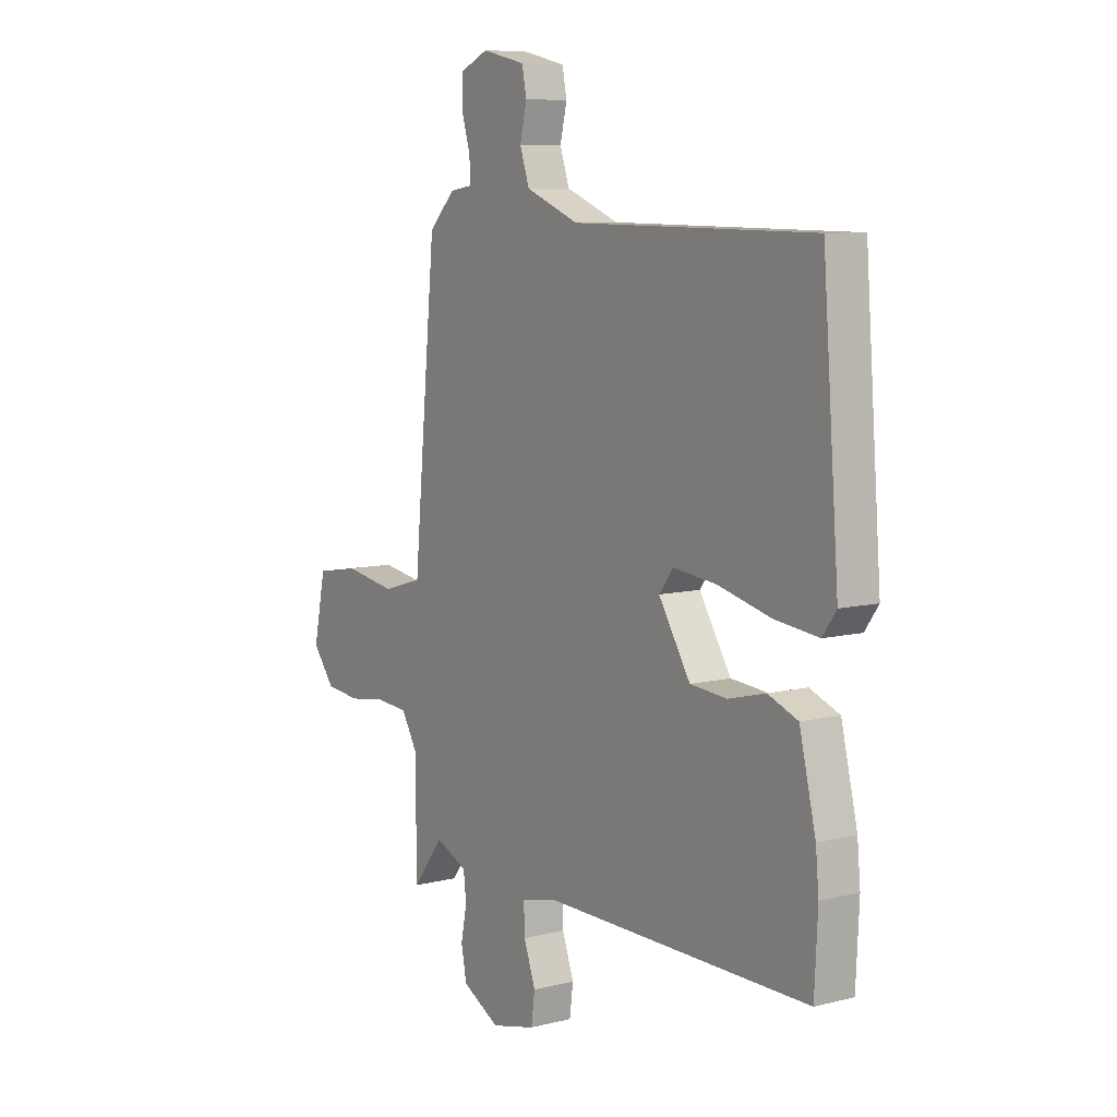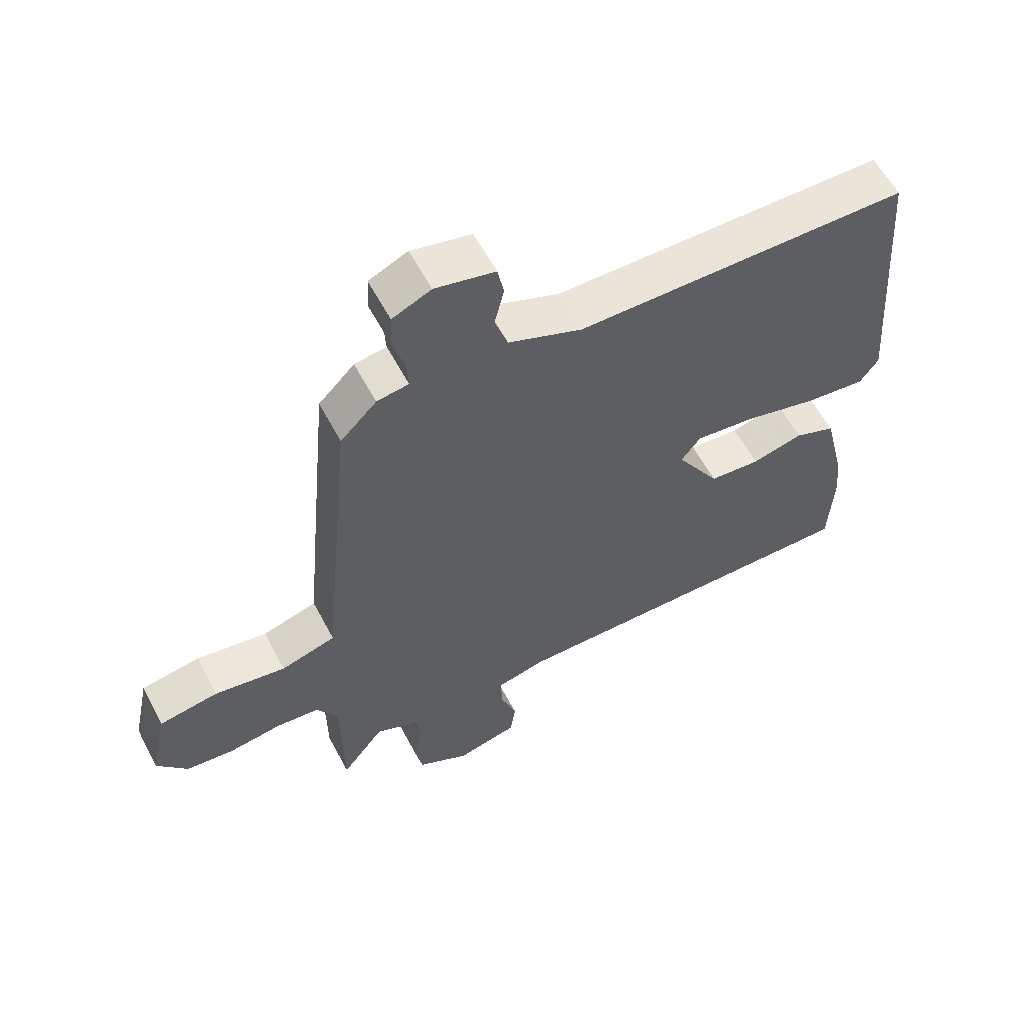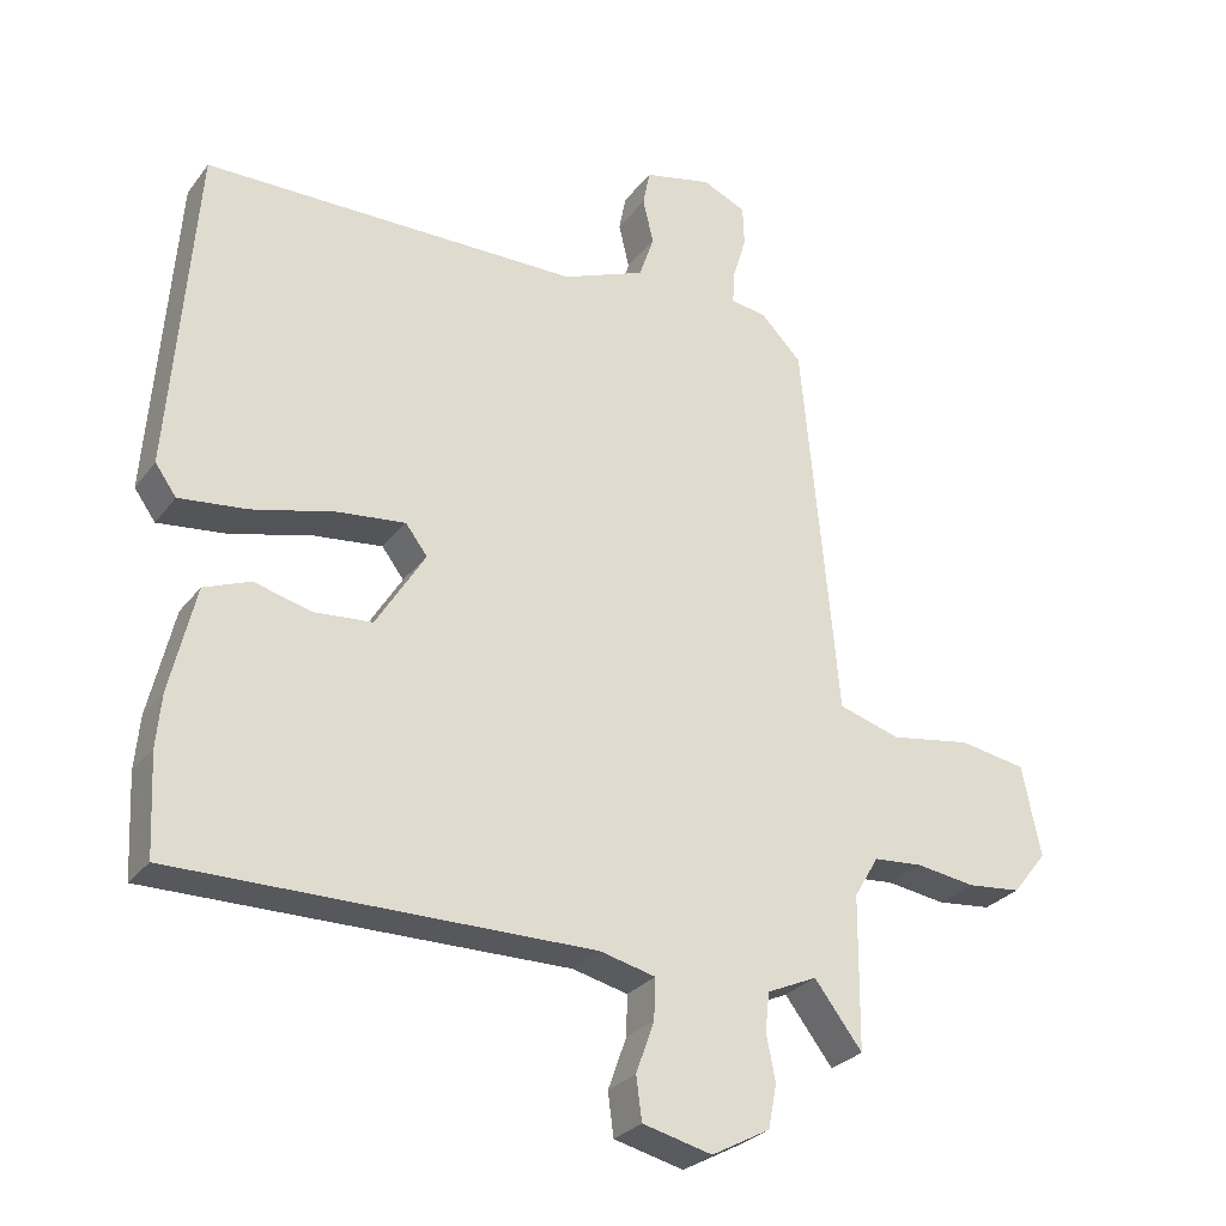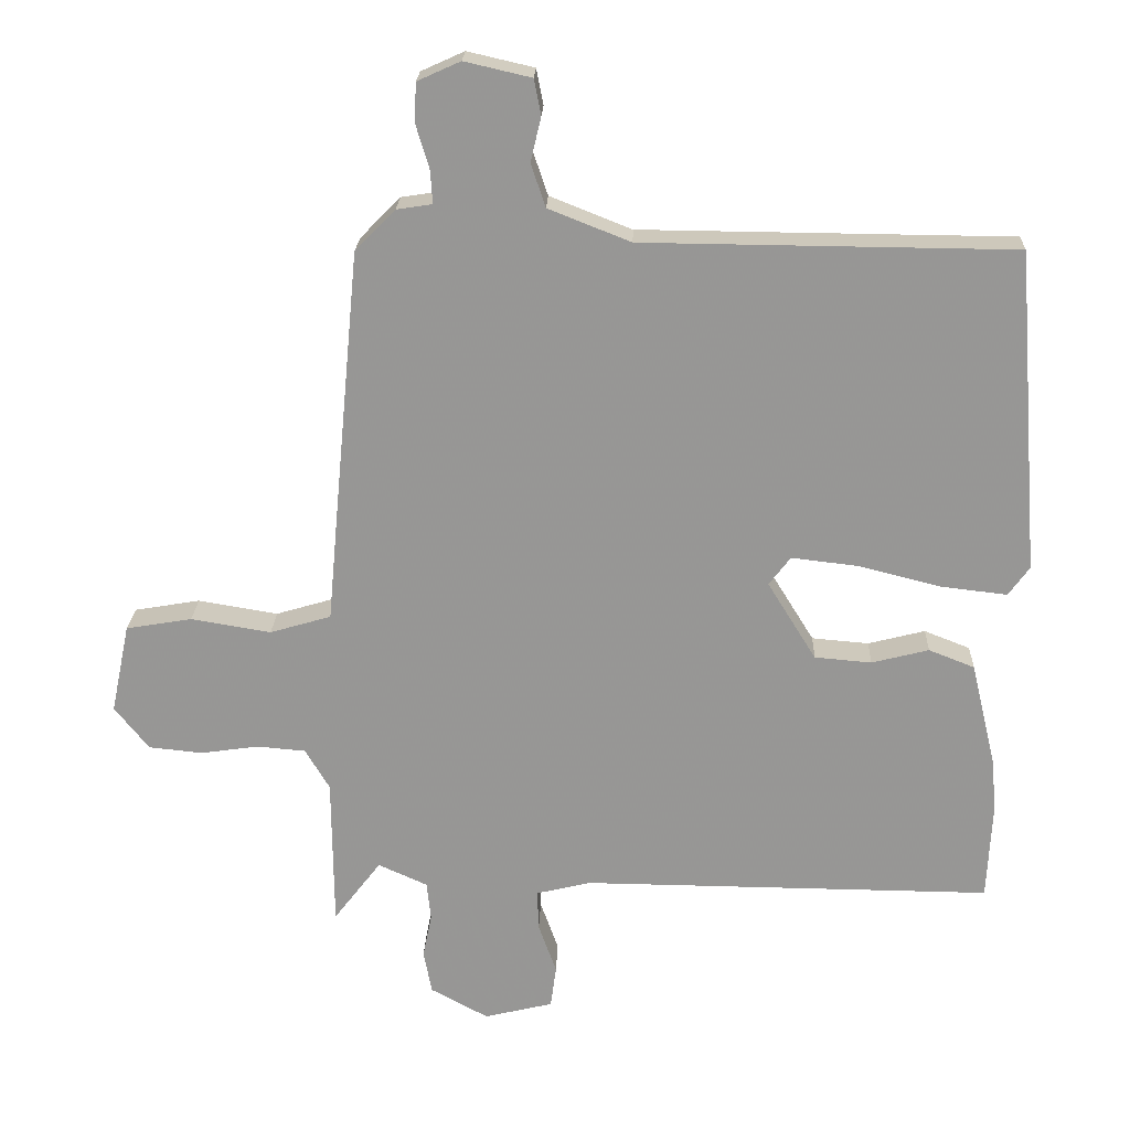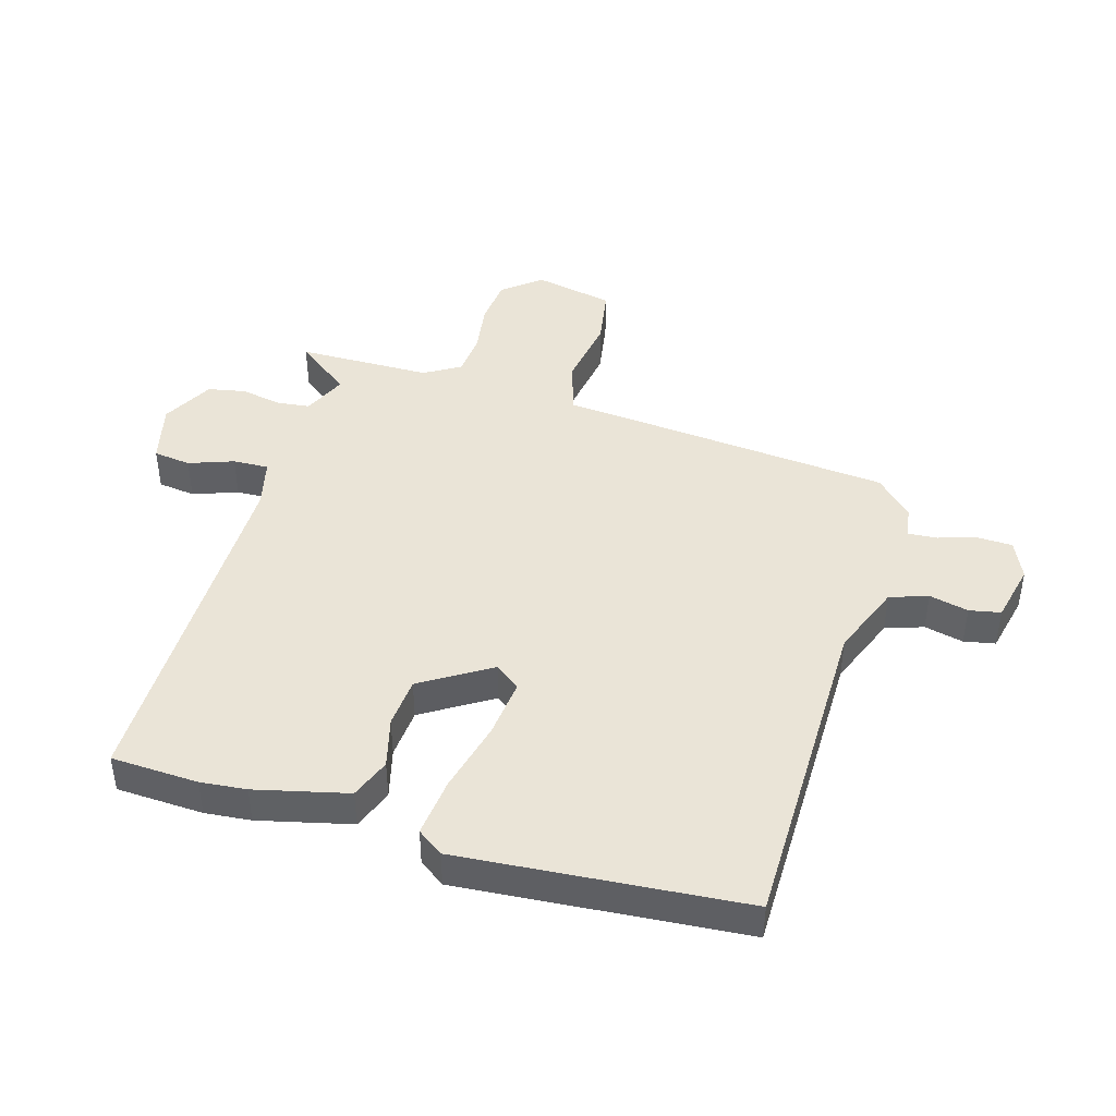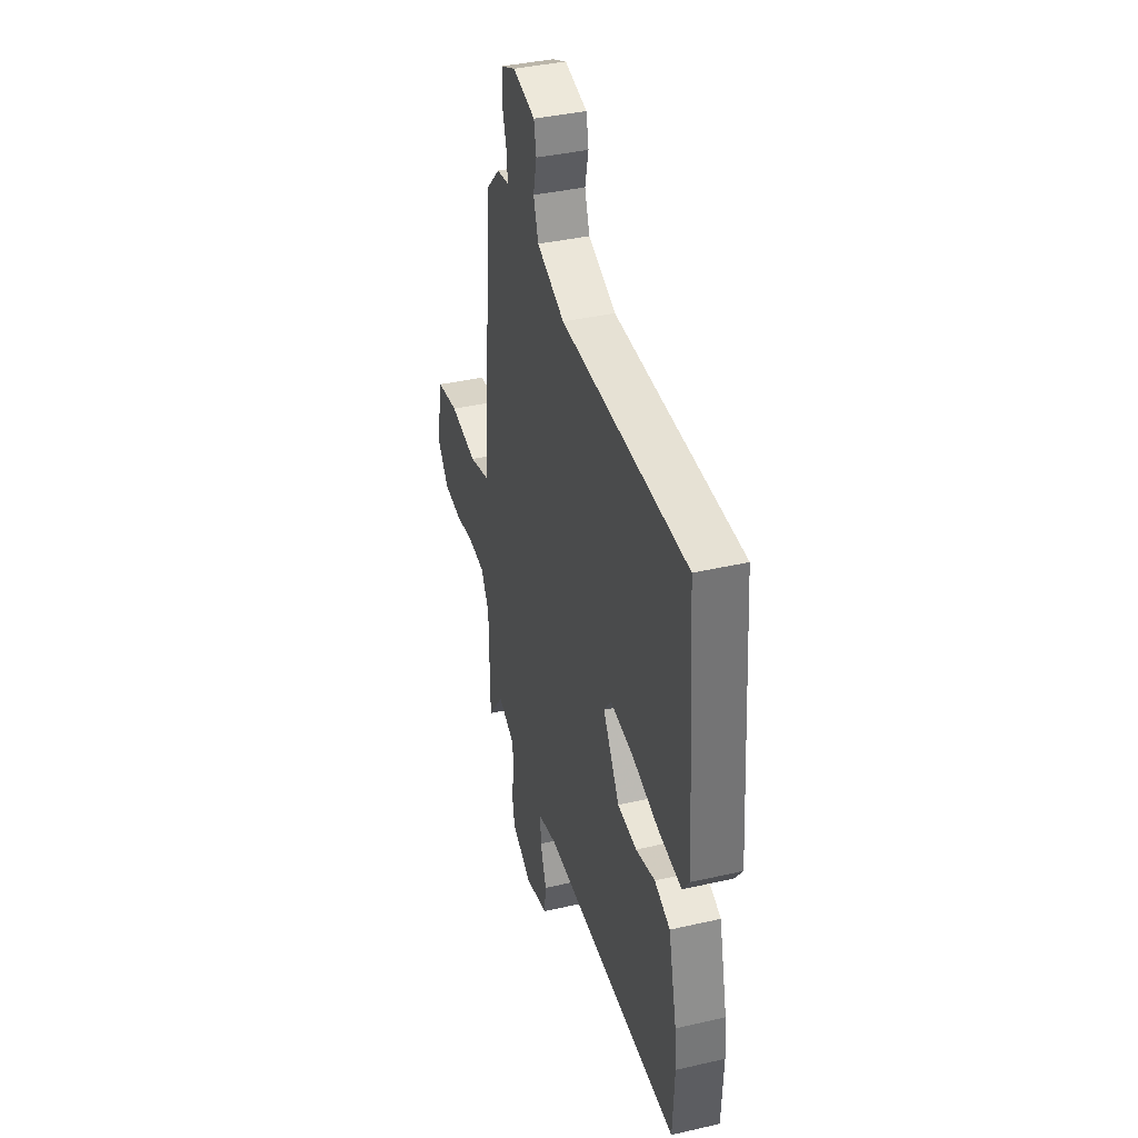
<metadata>
{"format":"obj","ext":"obj","renderer":"f3d","projection":"perspective","resolution":1024,"background":"white","views":[{"elev":8.3,"azim":-124.6,"up":"+Z"},{"elev":59.4,"azim":152.2,"up":"+Z"},{"elev":-28.1,"azim":-29.4,"up":"+Z"},{"elev":21.7,"azim":-177.9,"up":"+Z"},{"elev":43.8,"azim":-73.8,"up":"+Y"},{"elev":38.6,"azim":-106.1,"up":"+Z"}]}
</metadata>
<code>
v 0.475 0.07 -0.56
v 0.407 0.07 -0.471
v 0.336 0.07 -0.503
v 0.33 0.07 -0.558
v 0.343 0.07 -0.623
v 0.331 0.07 -0.685
v 0.248 0.07 -0.73
v 0.149 0.07 -0.706
v 0.141 0.07 -0.645
v 0.167 0.07 -0.572
v 0.169 0.07 -0.514
v 0.09 0.07 -0.495
v -0.5 0.07 -0.5
v -0.507 0.07 -0.358
v -0.5 0.07 -0.283
v -0.464 0.07 -0.132
v -0.398 0.07 -0.106
v -0.316 0.07 -0.127
v -0.234 0.07 -0.12
v -0.164 0.07 -0.007
v -0.195 0.07 0.034
v -0.291 0.07 0.023
v -0.409 0.07 -0.007
v -0.505 0.07 -0.018
v -0.535 0.07 0.024
v -0.499 0.07 0.488
v 0.035 0.07 0.493
v 0.153 0.07 0.54
v 0.174 0.07 0.602
v 0.159 0.07 0.666
v 0.169 0.07 0.717
v 0.265 0.07 0.739
v 0.327 0.07 0.711
v 0.329 0.07 0.654
v 0.31 0.07 0.591
v 0.307 0.07 0.544
v 0.358 0.07 0.536
v 0.416 0.07 0.477
v 0.453 0.07 0.086
v 0.467 0.07 -0.067
v 0.555 0.07 -0.093
v 0.67 0.07 -0.074
v 0.765 0.07 -0.09
v 0.792 0.07 -0.219
v 0.743 0.07 -0.281
v 0.666 0.07 -0.289
v 0.582 0.07 -0.277
v 0.512 0.07 -0.283
v 0.477 0.07 -0.342
v 0.475 0 -0.56
v 0.407 0 -0.471
v 0.336 0 -0.503
v 0.33 0 -0.558
v 0.343 0 -0.623
v 0.331 0 -0.685
v 0.248 0 -0.73
v 0.149 0 -0.706
v 0.141 0 -0.645
v 0.167 0 -0.572
v 0.169 0 -0.514
v 0.09 0 -0.495
v -0.5 0 -0.5
v -0.507 0 -0.358
v -0.5 0 -0.283
v -0.464 0 -0.132
v -0.398 0 -0.106
v -0.316 0 -0.127
v -0.234 0 -0.12
v -0.164 0 -0.007
v -0.195 0 0.034
v -0.291 0 0.023
v -0.409 0 -0.007
v -0.505 0 -0.018
v -0.535 0 0.024
v -0.499 0 0.488
v 0.035 0 0.493
v 0.153 0 0.54
v 0.174 0 0.602
v 0.159 0 0.666
v 0.169 0 0.717
v 0.265 0 0.739
v 0.327 0 0.711
v 0.329 0 0.654
v 0.31 0 0.591
v 0.307 0 0.544
v 0.358 0 0.536
v 0.416 0 0.477
v 0.453 0 0.086
v 0.467 0 -0.067
v 0.555 0 -0.093
v 0.67 0 -0.074
v 0.765 0 -0.09
v 0.792 0 -0.219
v 0.743 0 -0.281
v 0.666 0 -0.289
v 0.582 0 -0.277
v 0.512 0 -0.283
v 0.477 0 -0.342
f 45 46 47
f 44 45 47
f 43 44 47
f 42 43 47
f 41 42 47
f 40 41 47 48
f 38 39 40
f 37 38 40
f 36 37 40
f 36 40 48 49
f 33 34 35
f 32 33 35
f 31 32 35
f 30 31 35
f 29 30 35
f 28 29 35 36
f 49 1 2
f 36 49 2
f 28 36 2
f 27 28 2
f 25 26 27
f 24 25 27
f 23 24 27
f 22 23 27
f 16 17 18
f 15 16 18
f 14 15 18
f 13 14 18
f 12 13 18
f 11 12 18 19
f 8 9 10
f 7 8 10
f 6 7 10
f 5 6 10
f 4 5 10
f 3 4 10 11
f 11 19 20
f 3 11 20
f 2 3 20
f 21 22 27
f 2 20 21 27
f 96 95 94
f 96 94 93
f 96 93 92
f 96 92 91
f 96 91 90
f 97 96 90 89
f 89 88 87
f 89 87 86
f 89 86 85
f 98 97 89 85
f 84 83 82
f 84 82 81
f 84 81 80
f 84 80 79
f 84 79 78
f 85 84 78 77
f 51 50 98
f 51 98 85
f 51 85 77
f 51 77 76
f 76 75 74
f 76 74 73
f 76 73 72
f 76 72 71
f 67 66 65
f 67 65 64
f 67 64 63
f 67 63 62
f 67 62 61
f 68 67 61 60
f 59 58 57
f 59 57 56
f 59 56 55
f 59 55 54
f 59 54 53
f 60 59 53 52
f 69 68 60
f 69 60 52
f 69 52 51
f 76 71 70
f 76 70 69 51
f 1 50 51 2
f 2 51 52 3
f 3 52 53 4
f 4 53 54 5
f 5 54 55 6
f 6 55 56 7
f 7 56 57 8
f 8 57 58 9
f 9 58 59 10
f 10 59 60 11
f 11 60 61 12
f 12 61 62 13
f 13 62 63 14
f 14 63 64 15
f 15 64 65 16
f 16 65 66 17
f 17 66 67 18
f 18 67 68 19
f 19 68 69 20
f 20 69 70 21
f 21 70 71 22
f 22 71 72 23
f 23 72 73 24
f 24 73 74 25
f 25 74 75 26
f 26 75 76 27
f 27 76 77 28
f 28 77 78 29
f 29 78 79 30
f 30 79 80 31
f 31 80 81 32
f 32 81 82 33
f 33 82 83 34
f 34 83 84 35
f 35 84 85 36
f 36 85 86 37
f 37 86 87 38
f 38 87 88 39
f 39 88 89 40
f 40 89 90 41
f 41 90 91 42
f 42 91 92 43
f 43 92 93 44
f 44 93 94 45
f 45 94 95 46
f 46 95 96 47
f 47 96 97 48
f 48 97 98 49
f 49 98 50 1

</code>
